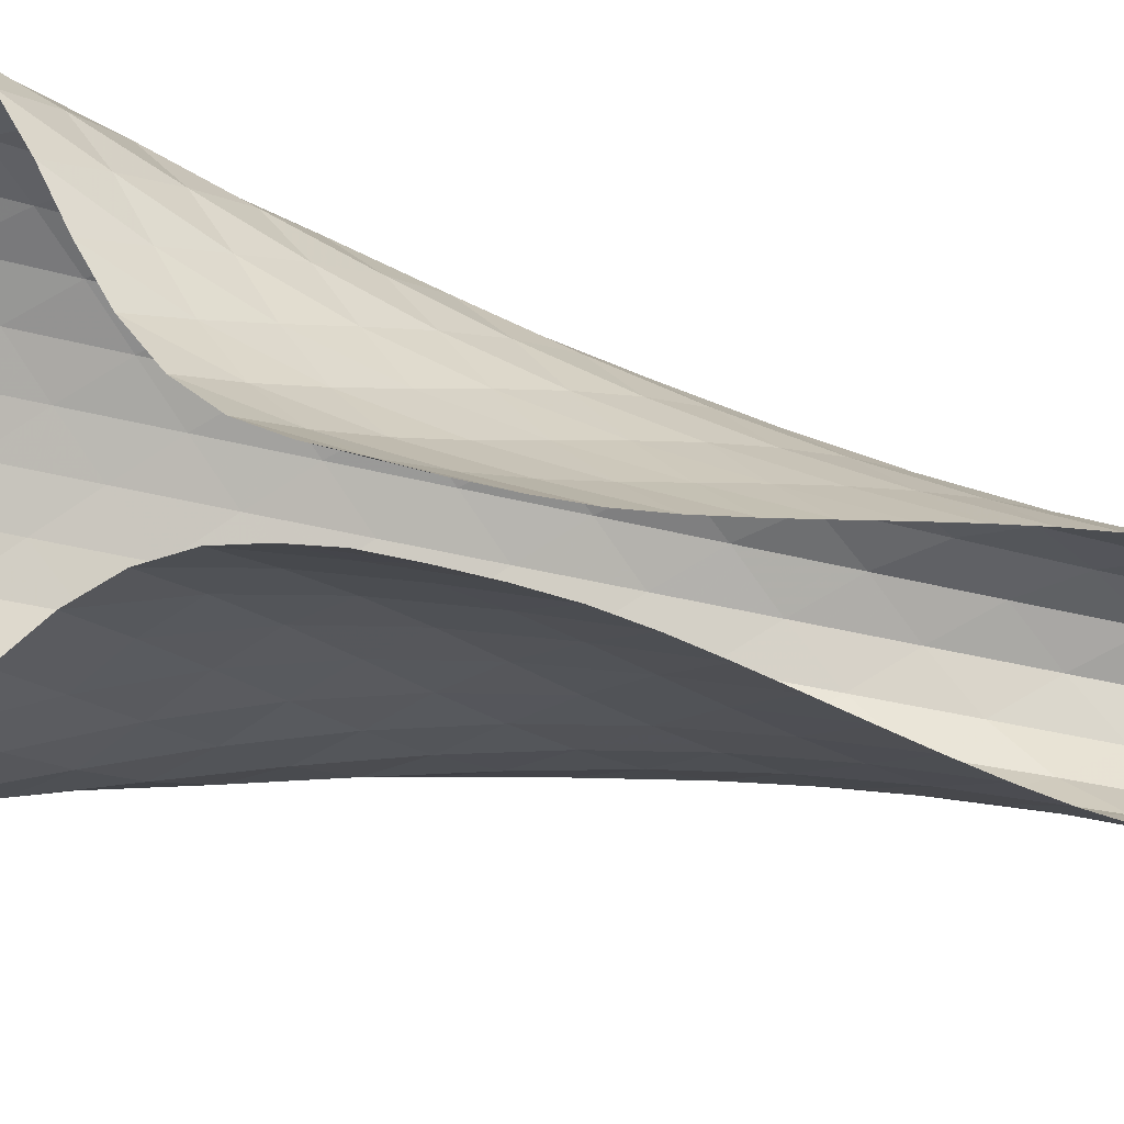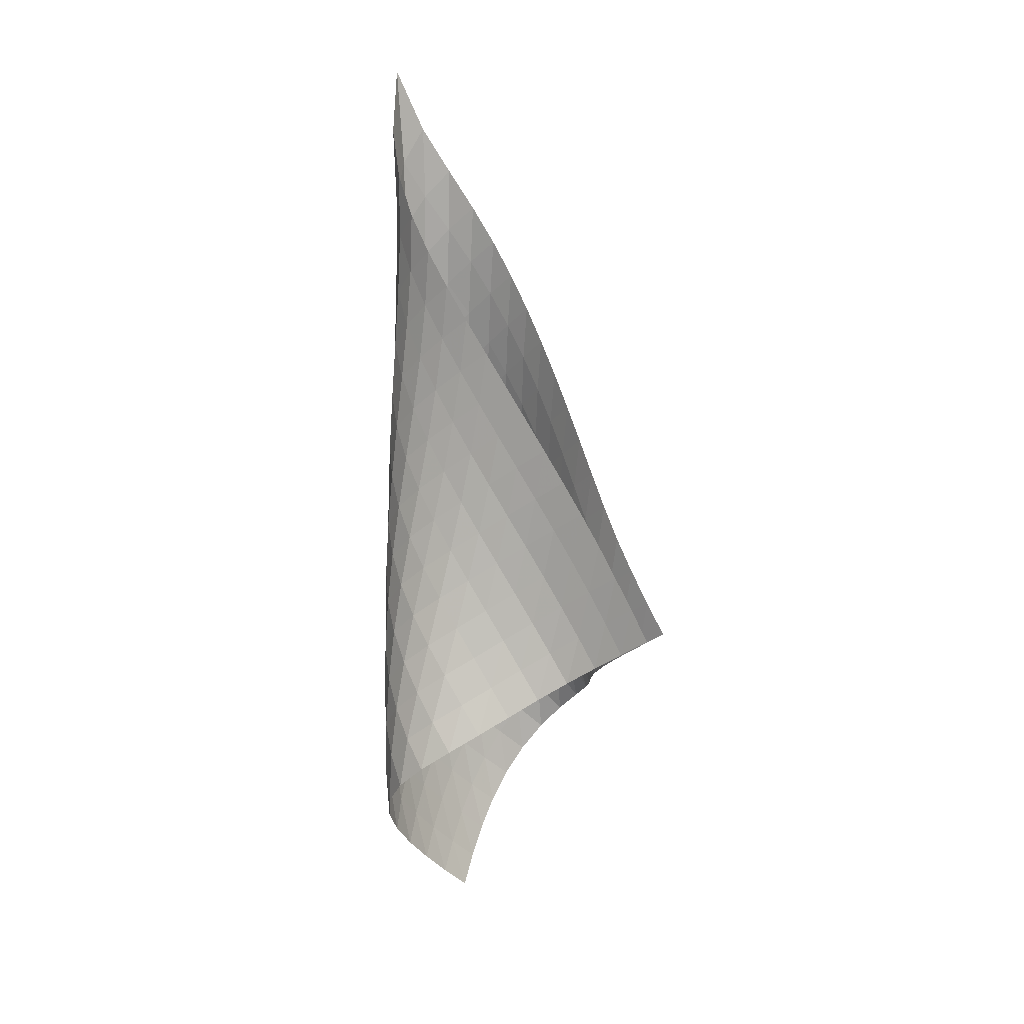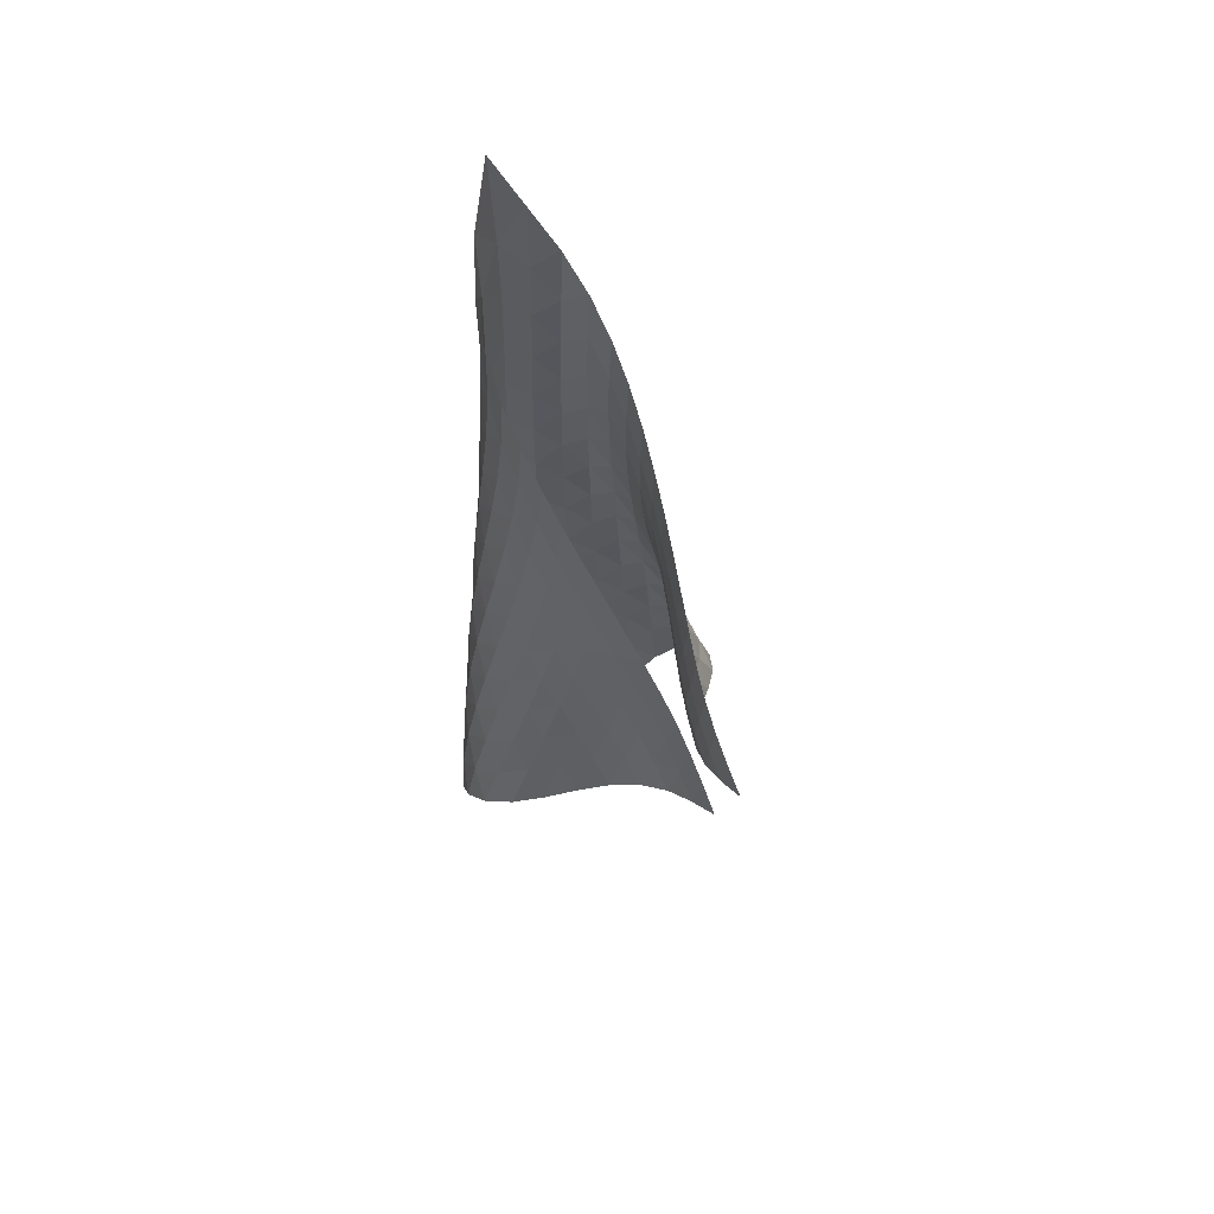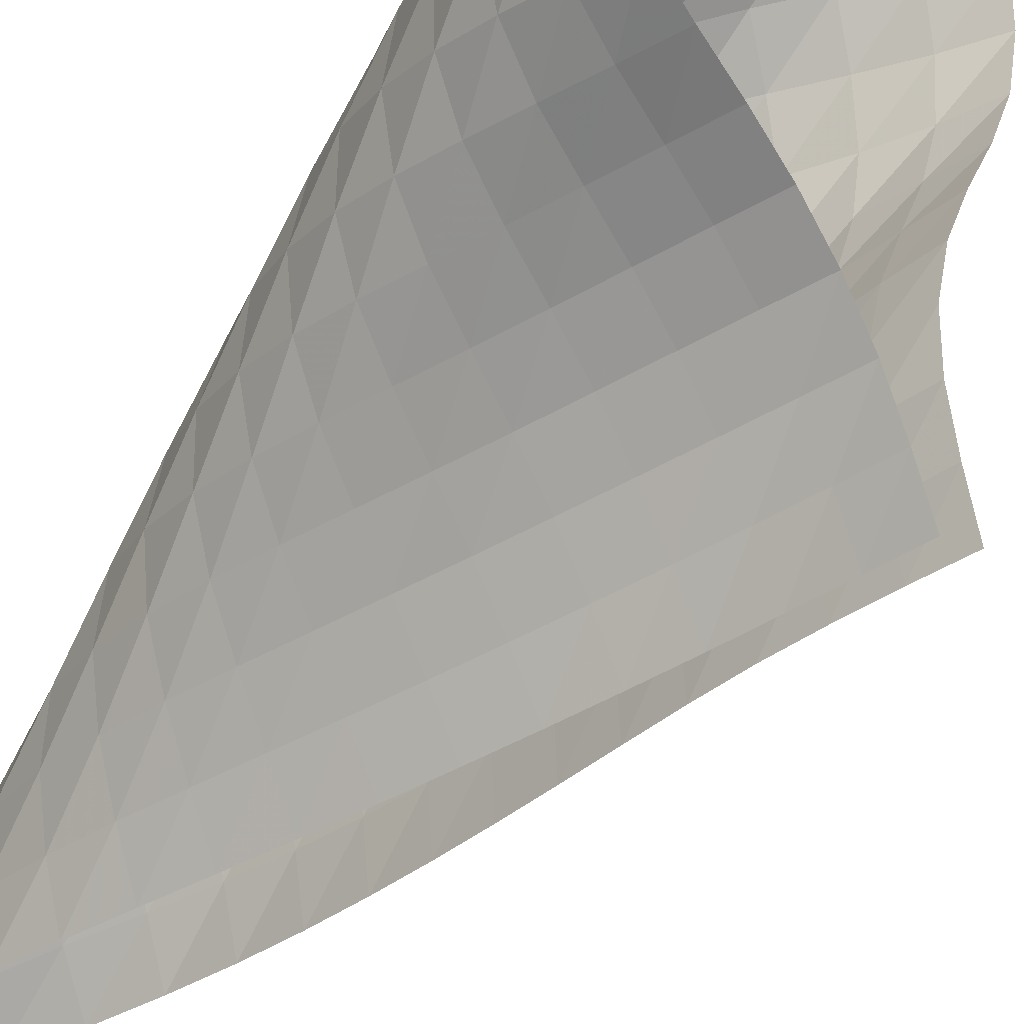
<metadata>
{"format":"obj","ext":"obj","renderer":"f3d","projection":"perspective","resolution":1024,"background":"white","views":[{"elev":-45.9,"azim":74.7,"up":"+Z"},{"elev":14.9,"azim":82.5,"up":"+Y"},{"elev":59.3,"azim":98.6,"up":"+Y"},{"elev":-74.7,"azim":-30.1,"up":"+Z"}]}
</metadata>
<code>
v -6.486 -0.08466 6.486
v -0.8687 -12.69 1.346
v -1.346 -12.69 0.8687
v -5.145 -20.62 5.145
v -1.66 -12.01 1.197
v -1.985 -11.33 1.509
v -2.327 -10.64 1.799
v -2.699 -9.934 2.051
v -3.091 -9.223 2.283
v -3.498 -8.508 2.51
v -3.913 -7.789 2.743
v -4.335 -7.065 2.988
v -4.76 -6.337 3.252
v -5.183 -5.602 3.542
v -5.596 -4.856 3.87
v -5.984 -4.092 4.252
v -6.322 -3.294 4.707
v -6.564 -2.433 5.249
v -6.641 -1.433 5.87
v -5.87 -1.433 6.641
v -5.249 -2.433 6.564
v -4.707 -3.294 6.322
v -4.252 -4.092 5.984
v -3.87 -4.856 5.596
v -3.542 -5.602 5.183
v -3.252 -6.337 4.76
v -2.988 -7.065 4.335
v -2.743 -7.789 3.913
v -2.51 -8.508 3.498
v -2.283 -9.223 3.091
v -2.051 -9.934 2.699
v -1.799 -10.64 2.327
v -1.509 -11.33 1.985
v -1.197 -12.01 1.66
v -1.309 -13.14 1.856
v -1.699 -13.58 2.4
v -1.962 -14.02 3.017
v -2.059 -14.44 3.695
v -2.013 -14.83 4.403
v -1.912 -15.2 5.12
v -1.879 -15.59 5.832
v -2.023 -16.03 6.482
v -2.372 -16.56 6.962
v -2.85 -17.14 7.193
v -3.355 -17.75 7.177
v -3.821 -18.35 6.966
v -4.227 -18.94 6.618
v -4.574 -19.51 6.181
v -4.876 -20.07 5.684
v -5.684 -20.07 4.876
v -6.181 -19.51 4.574
v -6.618 -18.94 4.227
v -6.966 -18.35 3.821
v -7.177 -17.75 3.355
v -7.193 -17.14 2.85
v -6.962 -16.56 2.372
v -6.482 -16.03 2.023
v -5.832 -15.59 1.879
v -5.12 -15.2 1.912
v -4.403 -14.83 2.013
v -3.695 -14.44 2.059
v -3.017 -14.02 1.962
v -2.4 -13.58 1.699
v -1.856 -13.14 1.309
v -6.362 -2.205 6.362
v -6.587 -3.037 5.84
v -6.559 -3.834 5.277
v -6.361 -4.603 4.763
v -6.062 -5.35 4.317
v -5.707 -6.084 3.934
v -5.322 -6.809 3.602
v -4.92 -7.528 3.31
v -4.511 -8.244 3.05
v -4.1 -8.958 2.816
v -3.69 -9.669 2.6
v -3.287 -10.38 2.39
v -2.896 -11.08 2.169
v -2.527 -11.77 1.917
v -2.18 -12.46 1.629
v -5.84 -3.037 6.587
v -6.339 -3.727 6.339
v -6.605 -4.444 5.857
v -6.621 -5.163 5.313
v -6.463 -5.879 4.801
v -6.198 -6.589 4.348
v -5.87 -7.296 3.955
v -5.506 -8.002 3.615
v -5.12 -8.707 3.323
v -4.721 -9.412 3.071
v -4.316 -10.12 2.853
v -3.909 -10.82 2.656
v -3.508 -11.52 2.46
v -3.12 -12.22 2.244
v -2.749 -12.91 1.991
v -5.277 -3.834 6.559
v -5.857 -4.444 6.605
v -6.361 -5.096 6.361
v -6.651 -5.768 5.894
v -6.709 -6.446 5.352
v -6.596 -7.126 4.827
v -6.371 -7.807 4.353
v -6.075 -8.49 3.937
v -5.732 -9.176 3.58
v -5.359 -9.867 3.28
v -4.967 -10.56 3.032
v -4.567 -11.26 2.825
v -4.166 -11.96 2.637
v -3.771 -12.66 2.443
v -3.387 -13.35 2.221
v -4.763 -4.603 6.361
v -5.313 -5.163 6.621
v -5.894 -5.768 6.651
v -6.393 -6.402 6.393
v -6.699 -7.049 5.929
v -6.8 -7.7 5.387
v -6.74 -8.352 4.844
v -6.564 -9.006 4.338
v -6.305 -9.665 3.888
v -5.986 -10.33 3.502
v -5.626 -11.01 3.183
v -5.244 -11.69 2.924
v -4.852 -12.38 2.708
v -4.461 -13.07 2.507
v -4.075 -13.76 2.296
v -4.317 -5.35 6.062
v -4.801 -5.879 6.463
v -5.352 -6.446 6.709
v -5.929 -7.049 6.699
v -6.417 -7.675 6.417
v -6.734 -8.306 5.953
v -6.877 -8.936 5.41
v -6.876 -9.564 4.85
v -6.758 -10.19 4.312
v -6.544 -10.83 3.82
v -6.255 -11.47 3.393
v -5.914 -12.13 3.037
v -5.544 -12.8 2.744
v -5.163 -13.47 2.493
v -4.783 -14.15 2.254
v -3.934 -6.084 5.707
v -4.348 -6.589 6.198
v -4.827 -7.126 6.596
v -5.387 -7.7 6.8
v -5.953 -8.306 6.734
v -6.423 -8.926 6.423
v -6.747 -9.546 5.958
v -6.93 -10.16 5.415
v -6.986 -10.77 4.845
v -6.931 -11.37 4.28
v -6.772 -11.98 3.747
v -6.524 -12.6 3.269
v -6.211 -13.24 2.858
v -5.86 -13.88 2.507
v -5.494 -14.54 2.196
v -3.602 -6.809 5.322
v -3.955 -7.296 5.87
v -4.353 -7.807 6.371
v -4.844 -8.352 6.74
v -5.41 -8.936 6.877
v -5.958 -9.546 6.747
v -6.407 -10.16 6.407
v -6.736 -10.77 5.939
v -6.95 -11.37 5.4
v -7.059 -11.97 4.827
v -7.064 -12.55 4.244
v -6.966 -13.14 3.677
v -6.772 -13.73 3.147
v -6.502 -14.34 2.671
v -6.183 -14.95 2.248
v -3.31 -7.528 4.92
v -3.615 -8.002 5.506
v -3.937 -8.49 6.075
v -4.338 -9.006 6.564
v -4.85 -9.564 6.876
v -5.415 -10.16 6.93
v -5.939 -10.77 6.736
v -6.368 -11.38 6.368
v -6.698 -11.98 5.896
v -6.937 -12.58 5.362
v -7.089 -13.16 4.791
v -7.149 -13.73 4.201
v -7.112 -14.3 3.609
v -6.981 -14.87 3.037
v -6.766 -15.44 2.502
v -3.05 -8.244 4.511
v -3.323 -8.707 5.12
v -3.58 -9.176 5.732
v -3.888 -9.665 6.305
v -4.312 -10.19 6.758
v -4.845 -10.77 6.986
v -5.4 -11.37 6.95
v -5.896 -11.98 6.698
v -6.307 -12.59 6.307
v -6.638 -13.18 5.832
v -6.896 -13.77 5.303
v -7.08 -14.34 4.737
v -7.185 -14.9 4.144
v -7.204 -15.46 3.539
v -7.132 -16.01 2.94
v -2.816 -8.958 4.1
v -3.071 -9.412 4.721
v -3.28 -9.867 5.359
v -3.502 -10.33 5.986
v -3.82 -10.83 6.544
v -4.28 -11.37 6.931
v -4.827 -11.97 7.059
v -5.362 -12.58 6.937
v -5.832 -13.18 6.638
v -6.229 -13.78 6.229
v -6.559 -14.37 5.751
v -6.828 -14.95 5.224
v -7.035 -15.52 4.661
v -7.173 -16.07 4.07
v -7.232 -16.61 3.46
v -2.6 -9.669 3.69
v -2.853 -10.12 4.316
v -3.032 -10.56 4.967
v -3.183 -11.01 5.626
v -3.393 -11.47 6.255
v -3.747 -11.98 6.772
v -4.244 -12.55 7.064
v -4.791 -13.16 7.089
v -5.303 -13.77 6.896
v -5.751 -14.37 6.559
v -6.134 -14.97 6.134
v -6.459 -15.55 5.649
v -6.732 -16.12 5.121
v -6.95 -16.68 4.559
v -7.105 -17.22 3.968
v -2.39 -10.38 3.287
v -2.656 -10.82 3.909
v -2.825 -11.26 4.567
v -2.924 -11.69 5.244
v -3.037 -12.13 5.914
v -3.269 -12.6 6.524
v -3.677 -13.14 6.966
v -4.201 -13.73 7.149
v -4.737 -14.34 7.08
v -5.224 -14.95 6.828
v -5.649 -15.55 6.459
v -6.015 -16.14 6.015
v -6.33 -16.71 5.52
v -6.597 -17.27 4.986
v -6.813 -17.82 4.419
v -2.169 -11.08 2.896
v -2.46 -11.52 3.508
v -2.637 -11.96 4.166
v -2.708 -12.38 4.852
v -2.744 -12.8 5.544
v -2.858 -13.24 6.211
v -3.147 -13.73 6.772
v -3.609 -14.3 7.112
v -4.144 -14.9 7.185
v -4.661 -15.52 7.035
v -5.121 -16.12 6.732
v -5.52 -16.71 6.33
v -5.863 -17.29 5.863
v -6.159 -17.86 5.352
v -6.412 -18.41 4.806
v -1.917 -11.77 2.527
v -2.244 -12.22 3.12
v -2.443 -12.66 3.771
v -2.507 -13.07 4.461
v -2.493 -13.47 5.163
v -2.507 -13.88 5.86
v -2.671 -14.34 6.502
v -3.037 -14.87 6.981
v -3.539 -15.46 7.204
v -4.07 -16.07 7.173
v -4.559 -16.68 6.95
v -4.986 -17.27 6.597
v -5.352 -17.86 6.159
v -5.667 -18.43 5.667
v -5.942 -18.98 5.136
v -1.629 -12.46 2.18
v -1.991 -12.91 2.749
v -2.221 -13.35 3.387
v -2.296 -13.76 4.075
v -2.254 -14.15 4.783
v -2.196 -14.54 5.494
v -2.248 -14.95 6.183
v -2.502 -15.44 6.766
v -2.94 -16.01 7.132
v -3.46 -16.61 7.232
v -3.968 -17.22 7.105
v -4.419 -17.82 6.813
v -4.806 -18.41 6.412
v -5.136 -18.98 5.942
v -5.425 -19.53 5.425
f 289 49 4
f 289 4 50
f 5 79 64
f 5 64 3
f 79 94 63
f 79 63 64
f 94 109 62
f 94 62 63
f 109 124 61
f 109 61 62
f 124 139 60
f 124 60 61
f 139 154 59
f 139 59 60
f 154 169 58
f 154 58 59
f 169 184 57
f 169 57 58
f 184 199 56
f 184 56 57
f 199 214 55
f 199 55 56
f 214 229 54
f 214 54 55
f 229 244 53
f 229 53 54
f 244 259 52
f 244 52 53
f 259 274 51
f 259 51 52
f 274 289 50
f 274 50 51
f 1 20 65
f 1 65 19
f 19 65 66
f 19 66 18
f 18 66 67
f 18 67 17
f 17 67 68
f 17 68 16
f 16 68 69
f 16 69 15
f 15 69 70
f 15 70 14
f 14 70 71
f 14 71 13
f 13 71 72
f 13 72 12
f 12 72 73
f 12 73 11
f 11 73 74
f 11 74 10
f 10 74 75
f 10 75 9
f 9 75 76
f 9 76 8
f 8 76 77
f 8 77 7
f 7 77 78
f 7 78 6
f 6 78 79
f 6 79 5
f 20 21 80
f 20 80 65
f 65 80 81
f 65 81 66
f 66 81 82
f 66 82 67
f 67 82 83
f 67 83 68
f 68 83 84
f 68 84 69
f 69 84 85
f 69 85 70
f 70 85 86
f 70 86 71
f 71 86 87
f 71 87 72
f 72 87 88
f 72 88 73
f 73 88 89
f 73 89 74
f 74 89 90
f 74 90 75
f 75 90 91
f 75 91 76
f 76 91 92
f 76 92 77
f 77 92 93
f 77 93 78
f 78 93 94
f 78 94 79
f 21 22 95
f 21 95 80
f 80 95 96
f 80 96 81
f 81 96 97
f 81 97 82
f 82 97 98
f 82 98 83
f 83 98 99
f 83 99 84
f 84 99 100
f 84 100 85
f 85 100 101
f 85 101 86
f 86 101 102
f 86 102 87
f 87 102 103
f 87 103 88
f 88 103 104
f 88 104 89
f 89 104 105
f 89 105 90
f 90 105 106
f 90 106 91
f 91 106 107
f 91 107 92
f 92 107 108
f 92 108 93
f 93 108 109
f 93 109 94
f 22 23 110
f 22 110 95
f 95 110 111
f 95 111 96
f 96 111 112
f 96 112 97
f 97 112 113
f 97 113 98
f 98 113 114
f 98 114 99
f 99 114 115
f 99 115 100
f 100 115 116
f 100 116 101
f 101 116 117
f 101 117 102
f 102 117 118
f 102 118 103
f 103 118 119
f 103 119 104
f 104 119 120
f 104 120 105
f 105 120 121
f 105 121 106
f 106 121 122
f 106 122 107
f 107 122 123
f 107 123 108
f 108 123 124
f 108 124 109
f 23 24 125
f 23 125 110
f 110 125 126
f 110 126 111
f 111 126 127
f 111 127 112
f 112 127 128
f 112 128 113
f 113 128 129
f 113 129 114
f 114 129 130
f 114 130 115
f 115 130 131
f 115 131 116
f 116 131 132
f 116 132 117
f 117 132 133
f 117 133 118
f 118 133 134
f 118 134 119
f 119 134 135
f 119 135 120
f 120 135 136
f 120 136 121
f 121 136 137
f 121 137 122
f 122 137 138
f 122 138 123
f 123 138 139
f 123 139 124
f 24 25 140
f 24 140 125
f 125 140 141
f 125 141 126
f 126 141 142
f 126 142 127
f 127 142 143
f 127 143 128
f 128 143 144
f 128 144 129
f 129 144 145
f 129 145 130
f 130 145 146
f 130 146 131
f 131 146 147
f 131 147 132
f 132 147 148
f 132 148 133
f 133 148 149
f 133 149 134
f 134 149 150
f 134 150 135
f 135 150 151
f 135 151 136
f 136 151 152
f 136 152 137
f 137 152 153
f 137 153 138
f 138 153 154
f 138 154 139
f 25 26 155
f 25 155 140
f 140 155 156
f 140 156 141
f 141 156 157
f 141 157 142
f 142 157 158
f 142 158 143
f 143 158 159
f 143 159 144
f 144 159 160
f 144 160 145
f 145 160 161
f 145 161 146
f 146 161 162
f 146 162 147
f 147 162 163
f 147 163 148
f 148 163 164
f 148 164 149
f 149 164 165
f 149 165 150
f 150 165 166
f 150 166 151
f 151 166 167
f 151 167 152
f 152 167 168
f 152 168 153
f 153 168 169
f 153 169 154
f 26 27 170
f 26 170 155
f 155 170 171
f 155 171 156
f 156 171 172
f 156 172 157
f 157 172 173
f 157 173 158
f 158 173 174
f 158 174 159
f 159 174 175
f 159 175 160
f 160 175 176
f 160 176 161
f 161 176 177
f 161 177 162
f 162 177 178
f 162 178 163
f 163 178 179
f 163 179 164
f 164 179 180
f 164 180 165
f 165 180 181
f 165 181 166
f 166 181 182
f 166 182 167
f 167 182 183
f 167 183 168
f 168 183 184
f 168 184 169
f 27 28 185
f 27 185 170
f 170 185 186
f 170 186 171
f 171 186 187
f 171 187 172
f 172 187 188
f 172 188 173
f 173 188 189
f 173 189 174
f 174 189 190
f 174 190 175
f 175 190 191
f 175 191 176
f 176 191 192
f 176 192 177
f 177 192 193
f 177 193 178
f 178 193 194
f 178 194 179
f 179 194 195
f 179 195 180
f 180 195 196
f 180 196 181
f 181 196 197
f 181 197 182
f 182 197 198
f 182 198 183
f 183 198 199
f 183 199 184
f 28 29 200
f 28 200 185
f 185 200 201
f 185 201 186
f 186 201 202
f 186 202 187
f 187 202 203
f 187 203 188
f 188 203 204
f 188 204 189
f 189 204 205
f 189 205 190
f 190 205 206
f 190 206 191
f 191 206 207
f 191 207 192
f 192 207 208
f 192 208 193
f 193 208 209
f 193 209 194
f 194 209 210
f 194 210 195
f 195 210 211
f 195 211 196
f 196 211 212
f 196 212 197
f 197 212 213
f 197 213 198
f 198 213 214
f 198 214 199
f 29 30 215
f 29 215 200
f 200 215 216
f 200 216 201
f 201 216 217
f 201 217 202
f 202 217 218
f 202 218 203
f 203 218 219
f 203 219 204
f 204 219 220
f 204 220 205
f 205 220 221
f 205 221 206
f 206 221 222
f 206 222 207
f 207 222 223
f 207 223 208
f 208 223 224
f 208 224 209
f 209 224 225
f 209 225 210
f 210 225 226
f 210 226 211
f 211 226 227
f 211 227 212
f 212 227 228
f 212 228 213
f 213 228 229
f 213 229 214
f 30 31 230
f 30 230 215
f 215 230 231
f 215 231 216
f 216 231 232
f 216 232 217
f 217 232 233
f 217 233 218
f 218 233 234
f 218 234 219
f 219 234 235
f 219 235 220
f 220 235 236
f 220 236 221
f 221 236 237
f 221 237 222
f 222 237 238
f 222 238 223
f 223 238 239
f 223 239 224
f 224 239 240
f 224 240 225
f 225 240 241
f 225 241 226
f 226 241 242
f 226 242 227
f 227 242 243
f 227 243 228
f 228 243 244
f 228 244 229
f 31 32 245
f 31 245 230
f 230 245 246
f 230 246 231
f 231 246 247
f 231 247 232
f 232 247 248
f 232 248 233
f 233 248 249
f 233 249 234
f 234 249 250
f 234 250 235
f 235 250 251
f 235 251 236
f 236 251 252
f 236 252 237
f 237 252 253
f 237 253 238
f 238 253 254
f 238 254 239
f 239 254 255
f 239 255 240
f 240 255 256
f 240 256 241
f 241 256 257
f 241 257 242
f 242 257 258
f 242 258 243
f 243 258 259
f 243 259 244
f 32 33 260
f 32 260 245
f 245 260 261
f 245 261 246
f 246 261 262
f 246 262 247
f 247 262 263
f 247 263 248
f 248 263 264
f 248 264 249
f 249 264 265
f 249 265 250
f 250 265 266
f 250 266 251
f 251 266 267
f 251 267 252
f 252 267 268
f 252 268 253
f 253 268 269
f 253 269 254
f 254 269 270
f 254 270 255
f 255 270 271
f 255 271 256
f 256 271 272
f 256 272 257
f 257 272 273
f 257 273 258
f 258 273 274
f 258 274 259
f 33 34 275
f 33 275 260
f 260 275 276
f 260 276 261
f 261 276 277
f 261 277 262
f 262 277 278
f 262 278 263
f 263 278 279
f 263 279 264
f 264 279 280
f 264 280 265
f 265 280 281
f 265 281 266
f 266 281 282
f 266 282 267
f 267 282 283
f 267 283 268
f 268 283 284
f 268 284 269
f 269 284 285
f 269 285 270
f 270 285 286
f 270 286 271
f 271 286 287
f 271 287 272
f 272 287 288
f 272 288 273
f 273 288 289
f 273 289 274
f 34 2 35
f 34 35 275
f 275 35 36
f 275 36 276
f 276 36 37
f 276 37 277
f 277 37 38
f 277 38 278
f 278 38 39
f 278 39 279
f 279 39 40
f 279 40 280
f 280 40 41
f 280 41 281
f 281 41 42
f 281 42 282
f 282 42 43
f 282 43 283
f 283 43 44
f 283 44 284
f 284 44 45
f 284 45 285
f 285 45 46
f 285 46 286
f 286 46 47
f 286 47 287
f 287 47 48
f 287 48 288
f 288 48 49
f 288 49 289

</code>
